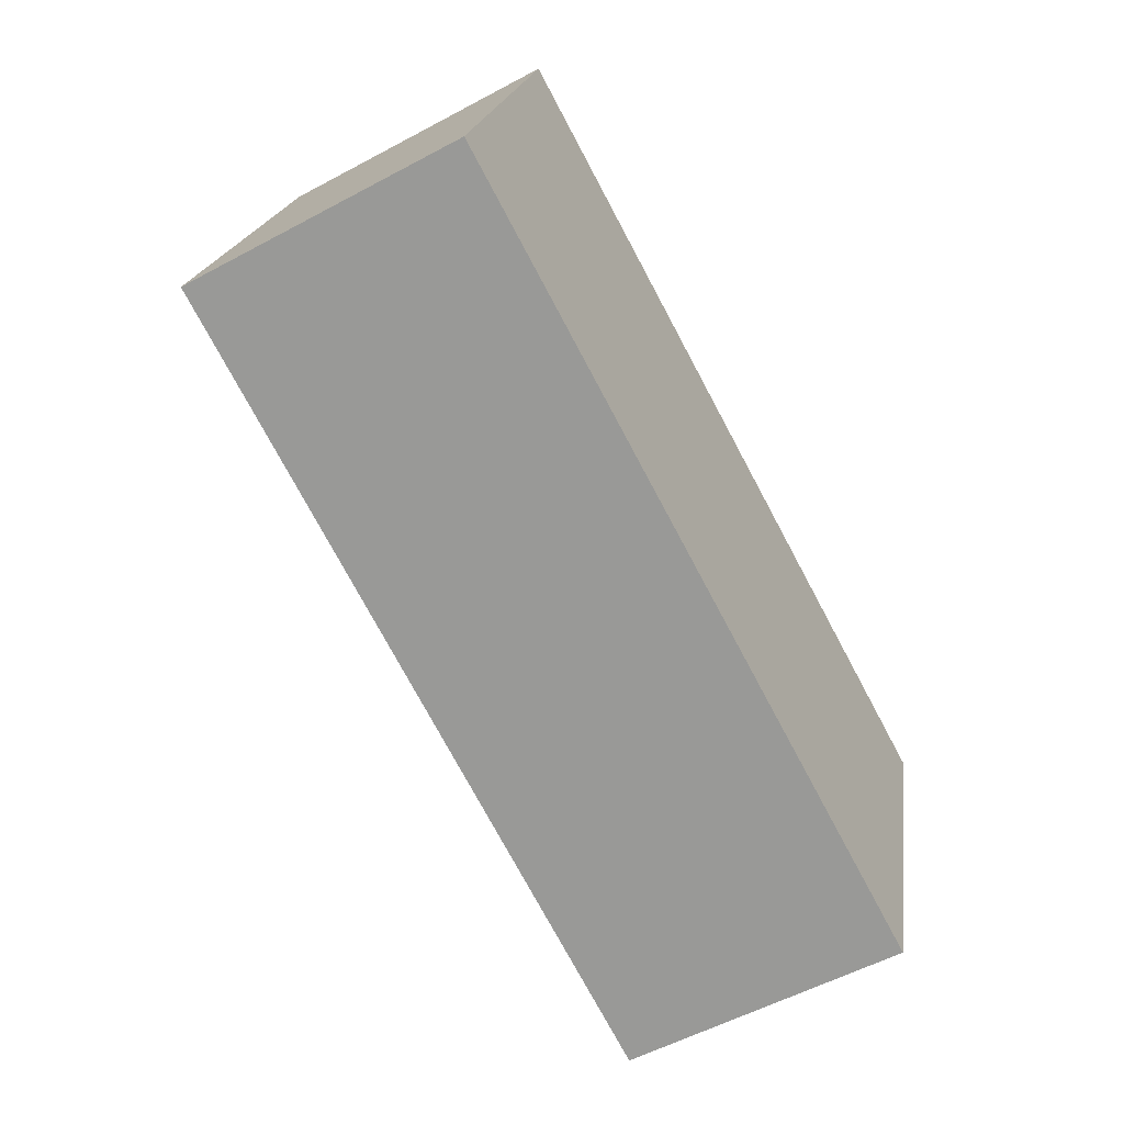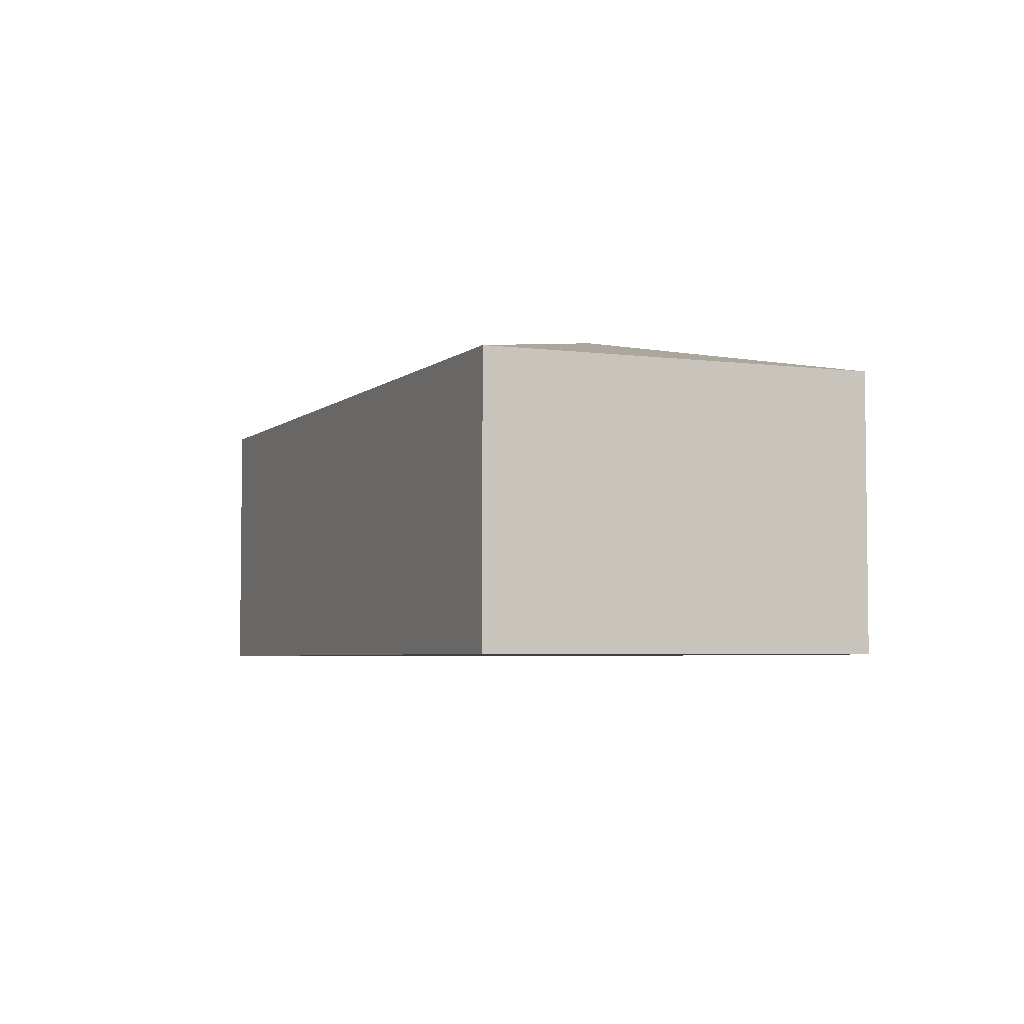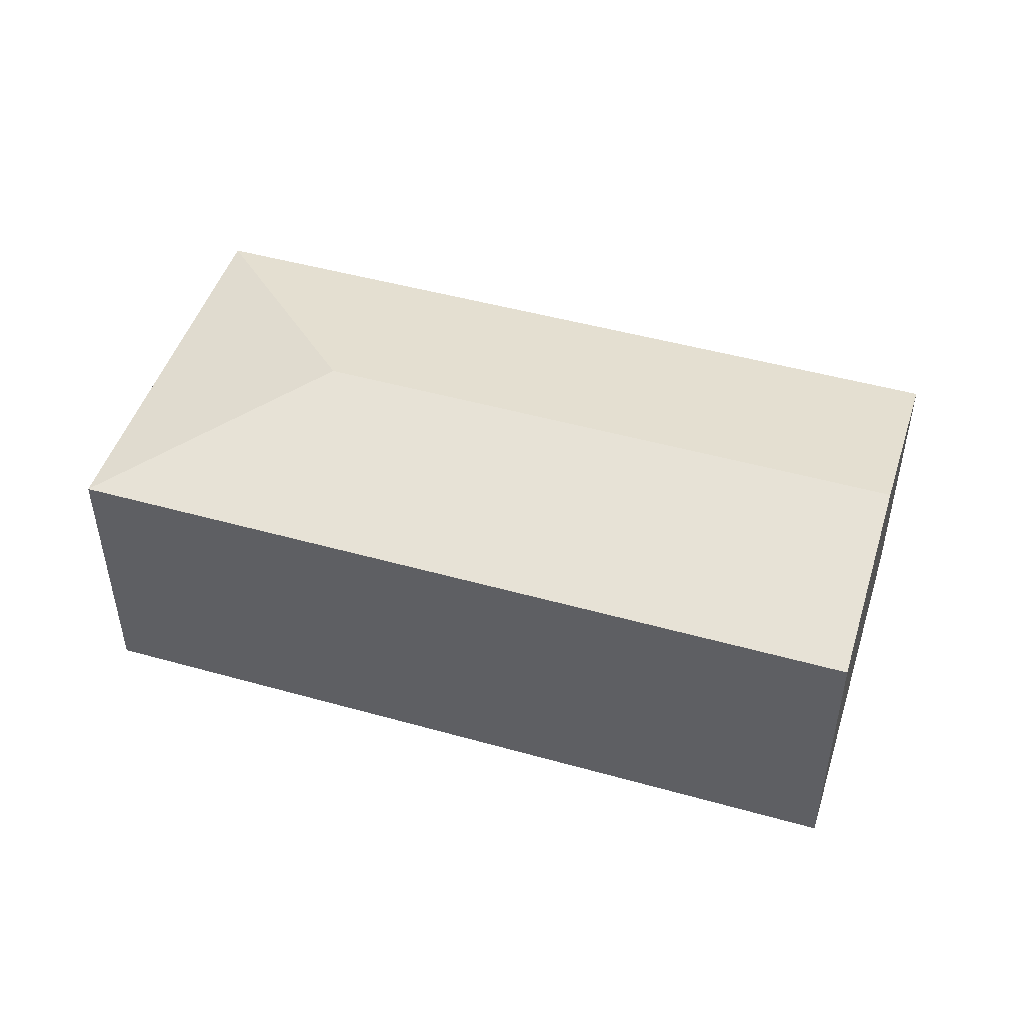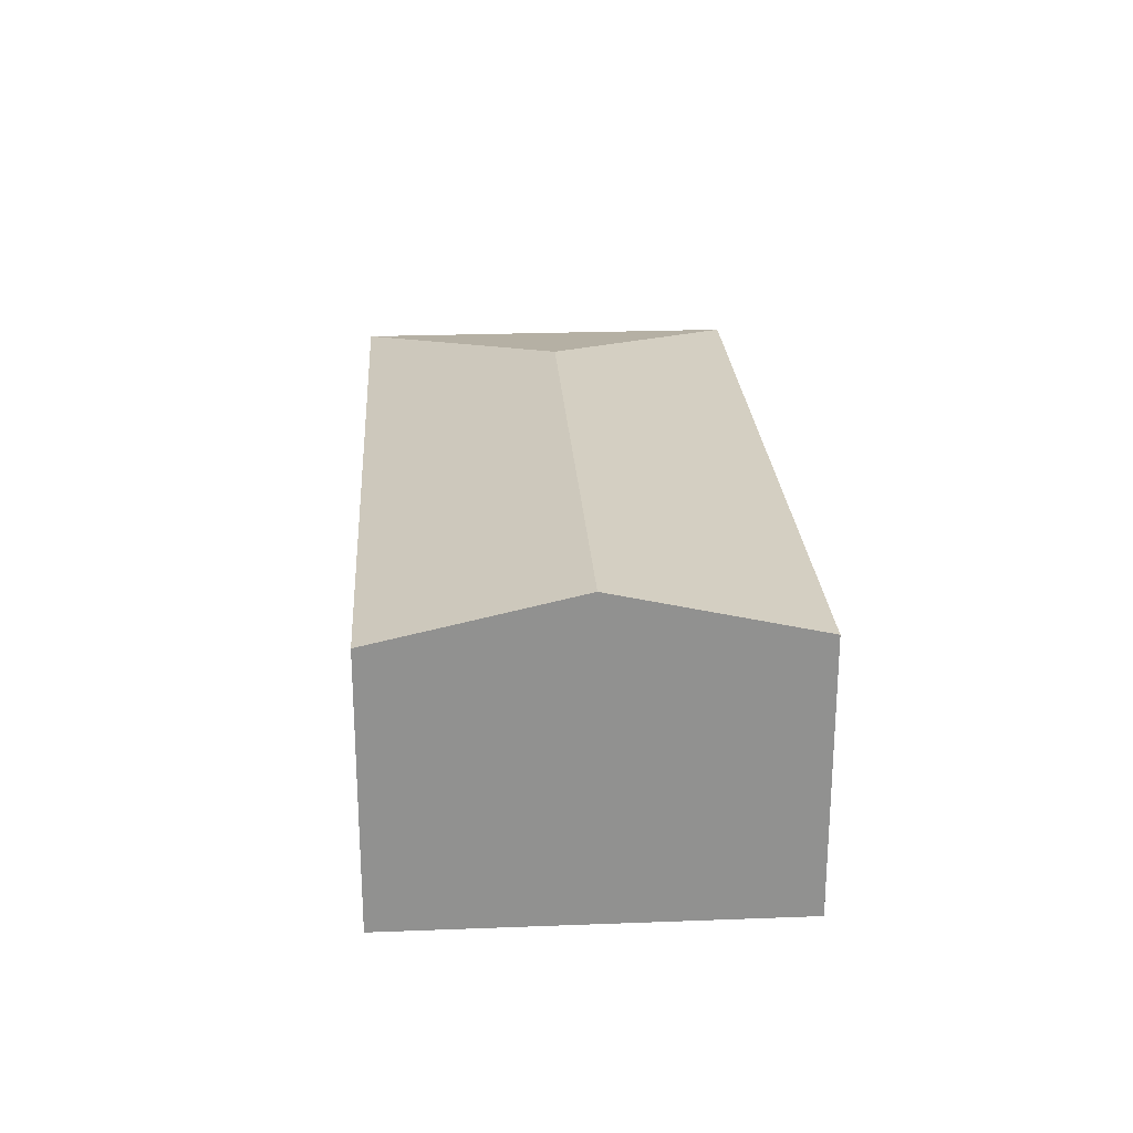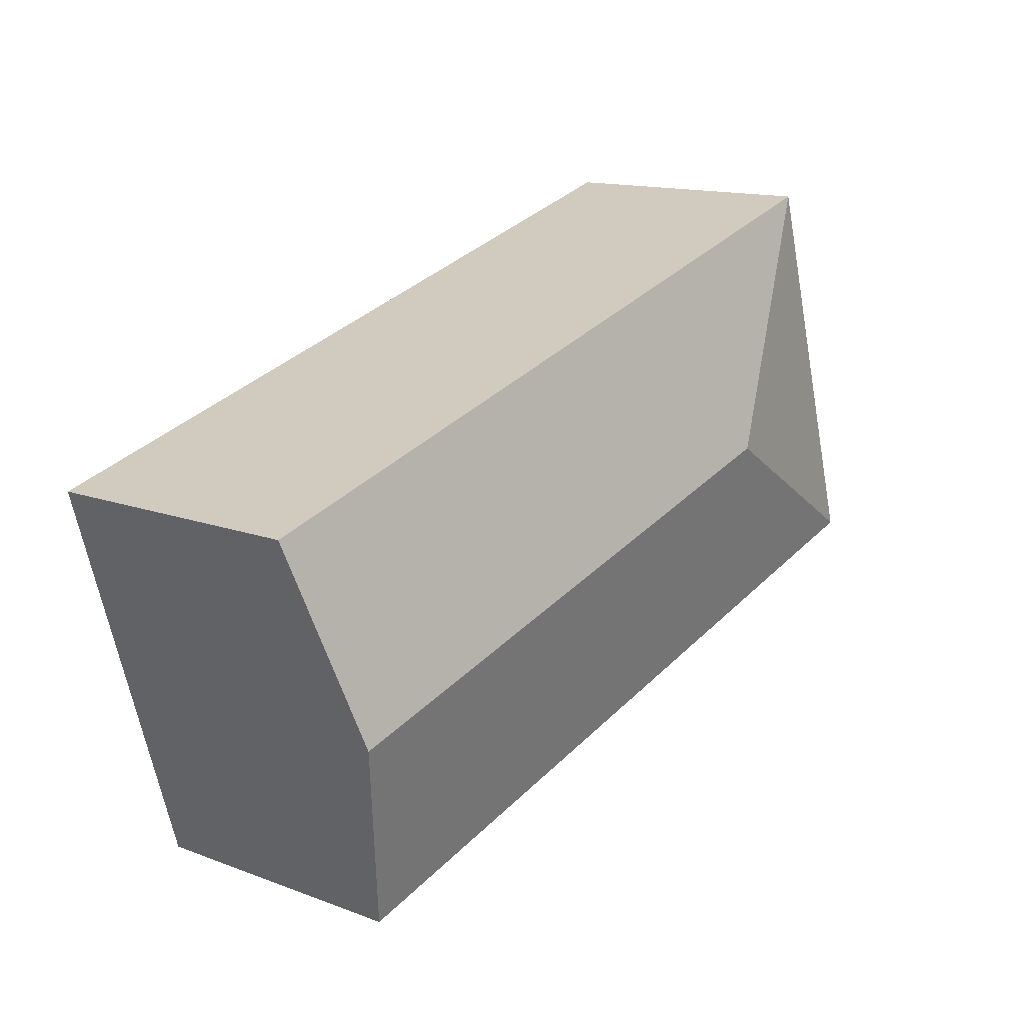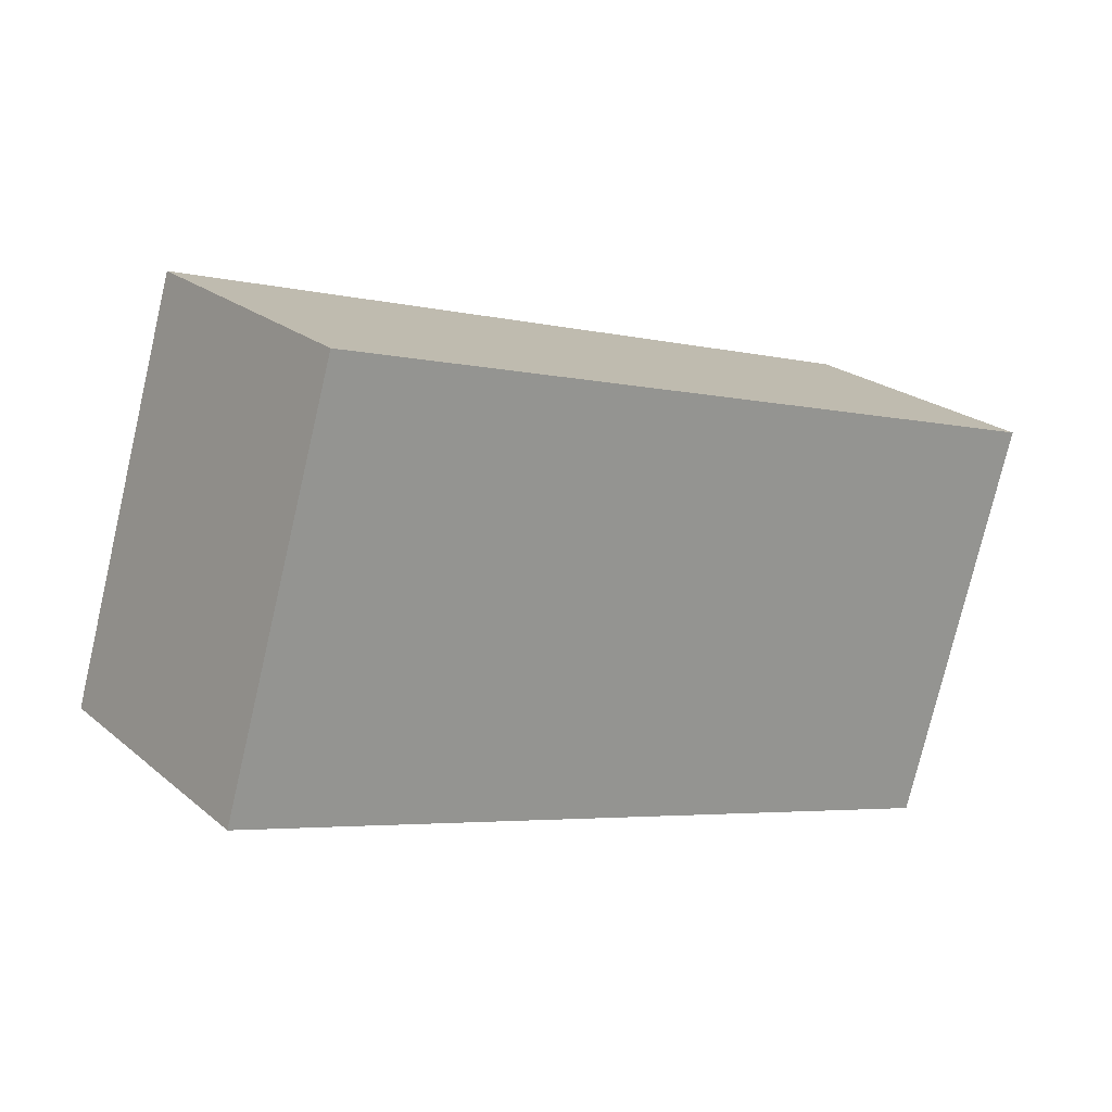
<metadata>
{"format":"obj","ext":"obj","renderer":"f3d","projection":"perspective","resolution":1024,"background":"white","views":[{"elev":-55.9,"azim":-60.6,"up":"+Z"},{"elev":-4.4,"azim":-96.7,"up":"+Y"},{"elev":48.0,"azim":33.9,"up":"+Y"},{"elev":24.4,"azim":102.9,"up":"+Y"},{"elev":13.9,"azim":129.7,"up":"+Z"},{"elev":22.5,"azim":-35.9,"up":"+Z"}]}
</metadata>
<code>
v  6.203 2.391 -0.267
v  0.848 2.053 2.882
v  6.63 2.054 1.173
v  1.866 2.391 1.014
v  0 2.054 1.258e-16
v  5.776 2.054 -1.708
v  5.776 1.046e-16 -1.708
v  0 0 0
v  0.848 -1.765e-16 2.882
v  6.63 -7.183e-17 1.173
v  6.203 1.635e-17 -0.267
g defaultobject
f 1 2 3
f 2 1 4
f 4 5 2
f 6 4 1
f 4 6 5
f 7 5 6
f 5 7 8
f 8 2 5
f 2 8 9
f 2 10 3
f 10 2 9
f 1 7 6
f 7 1 3
f 7 3 11
f 11 3 10
f 7 9 8
f 9 7 11
f 9 11 10

</code>
